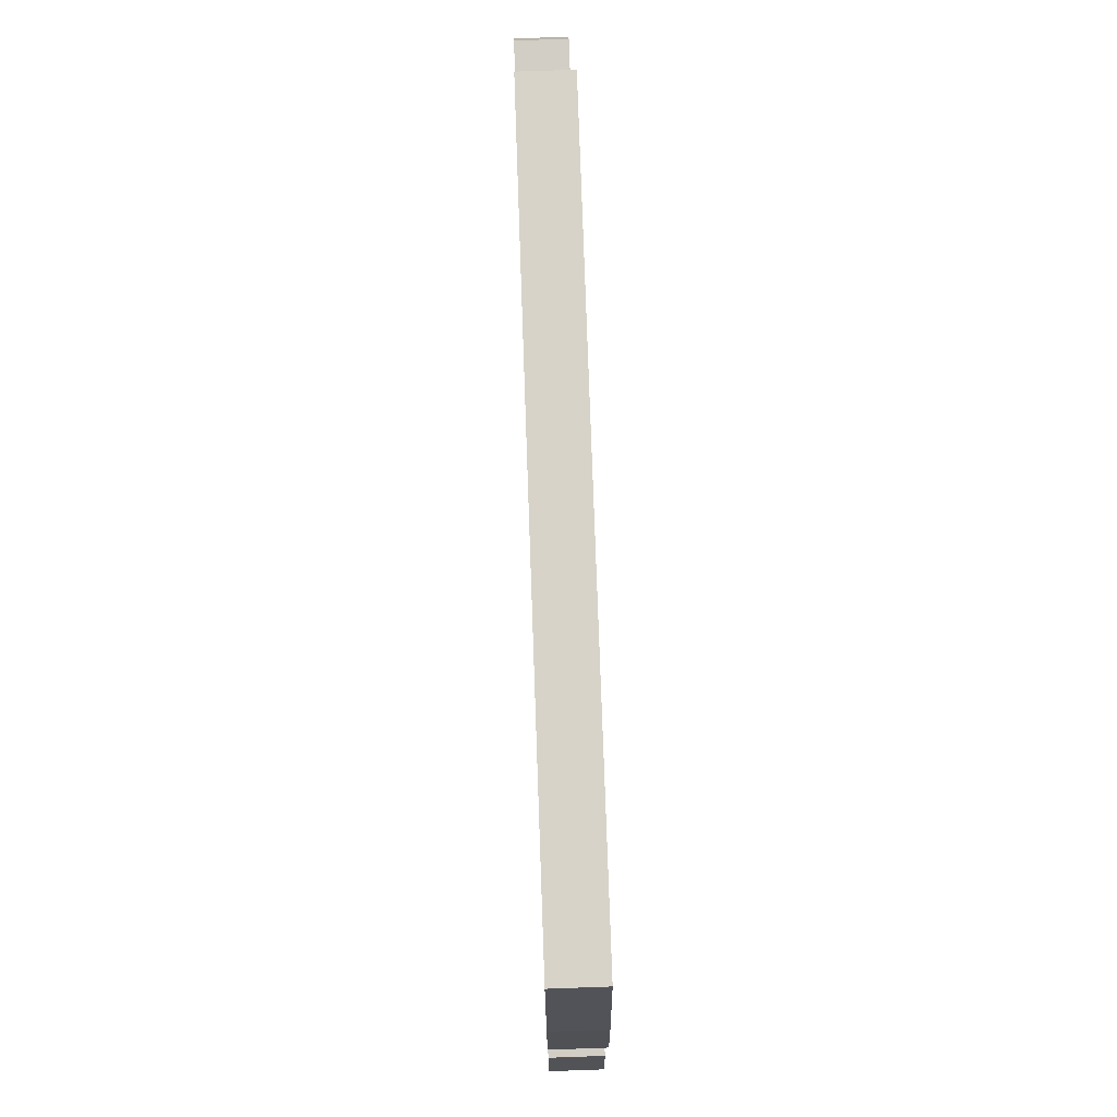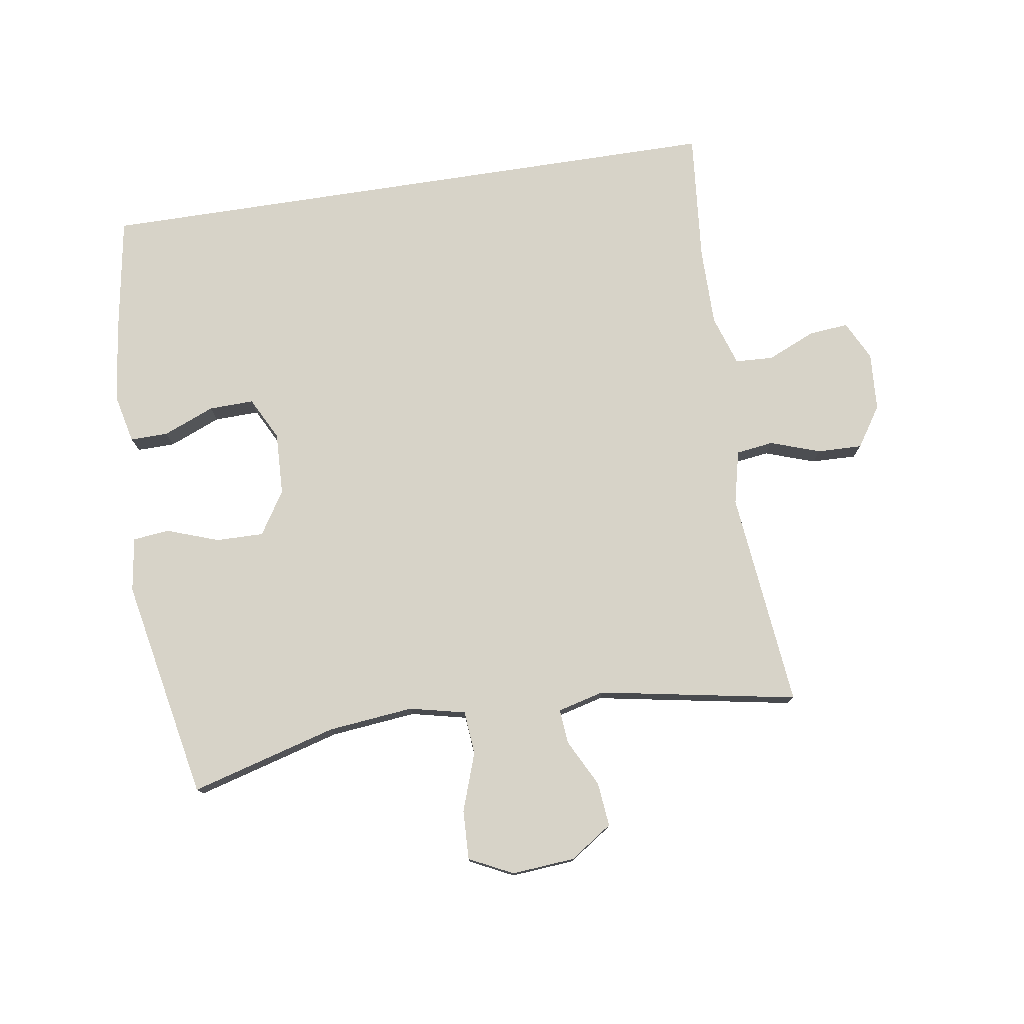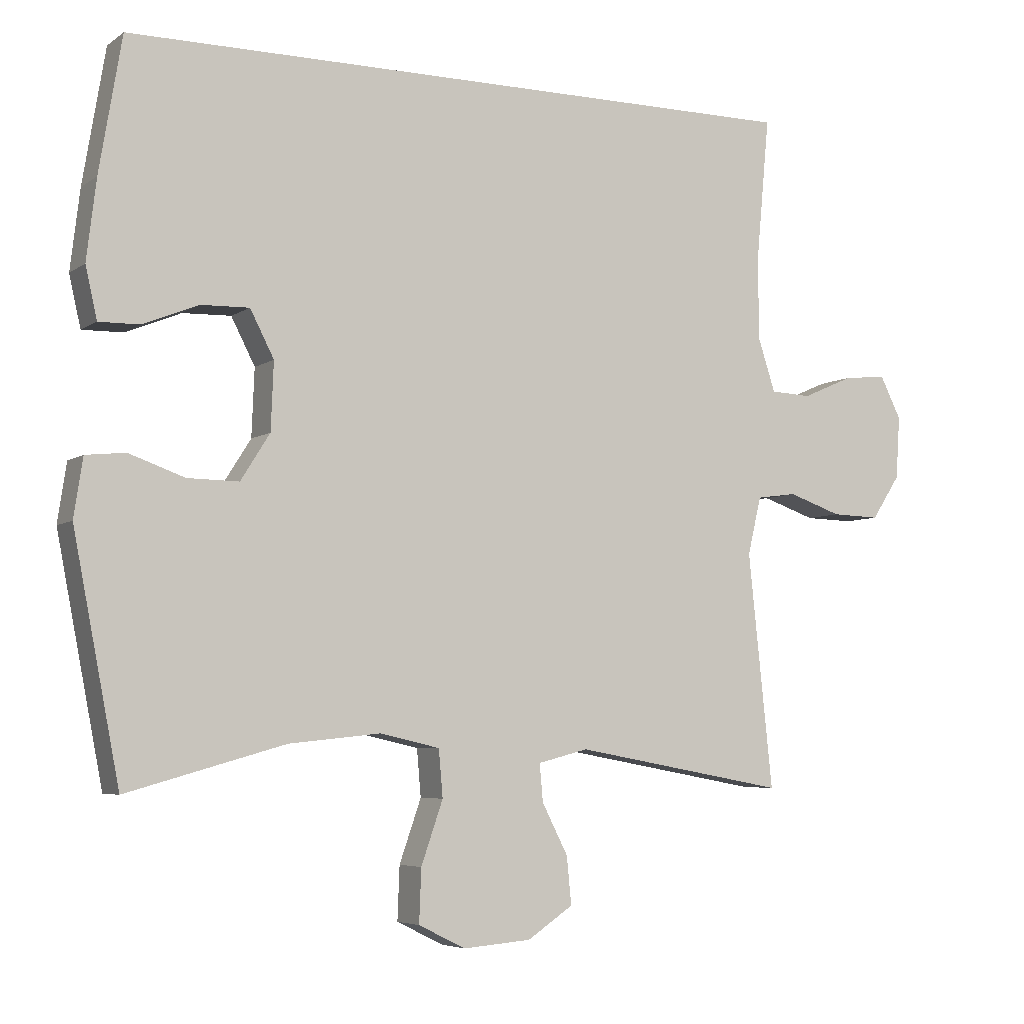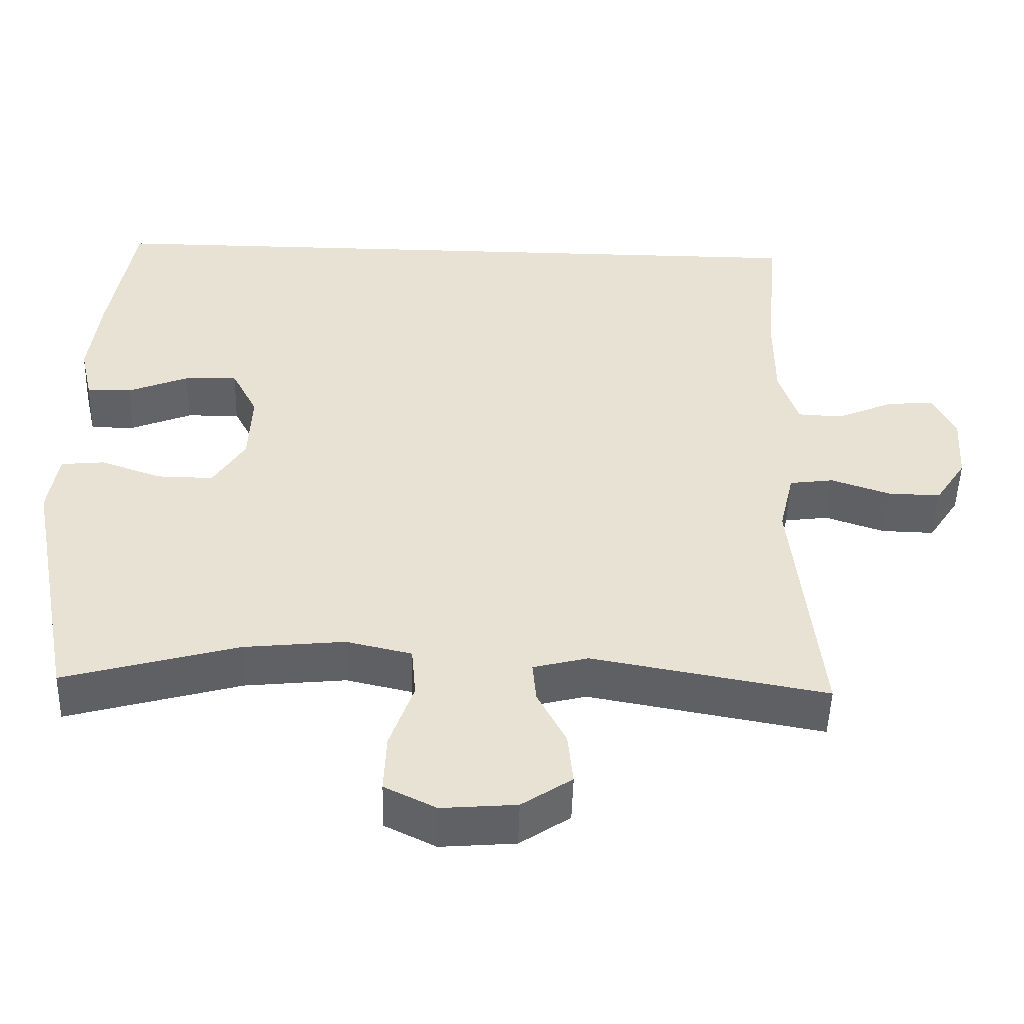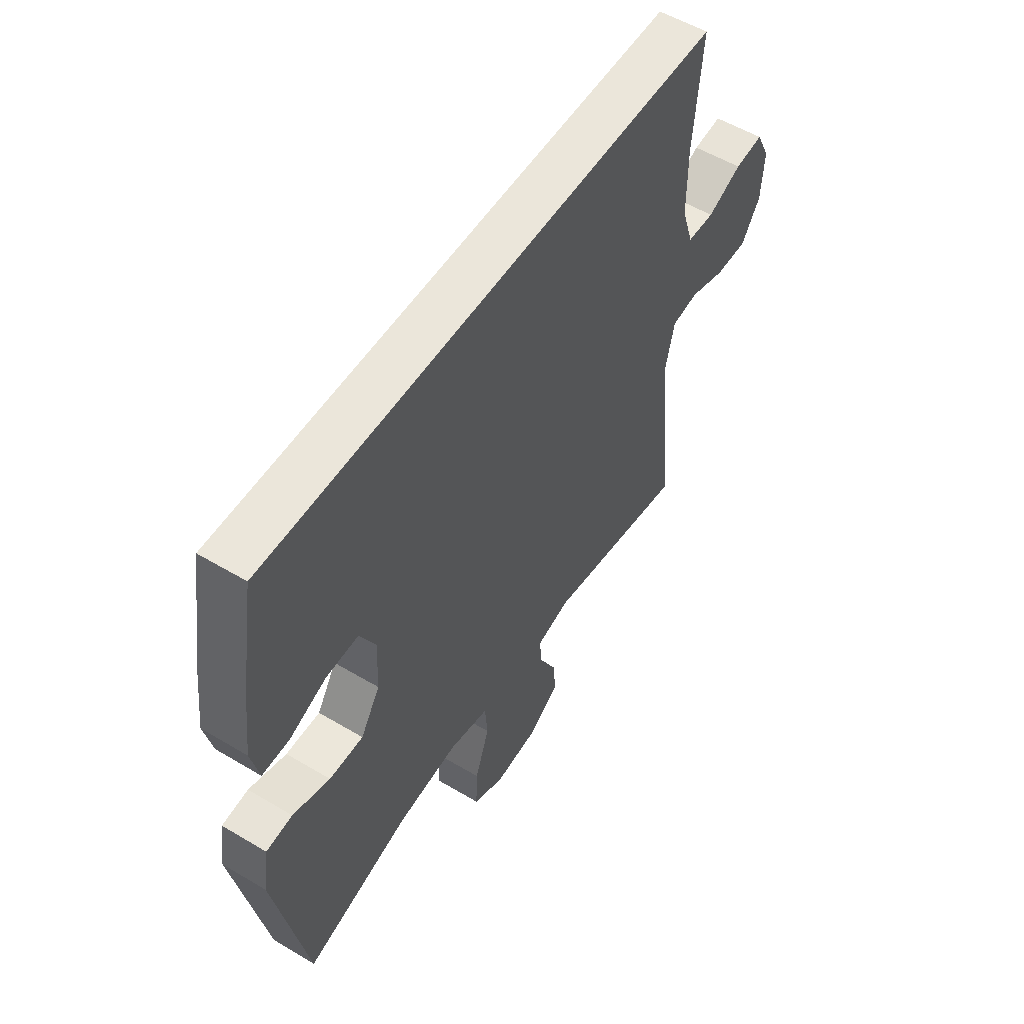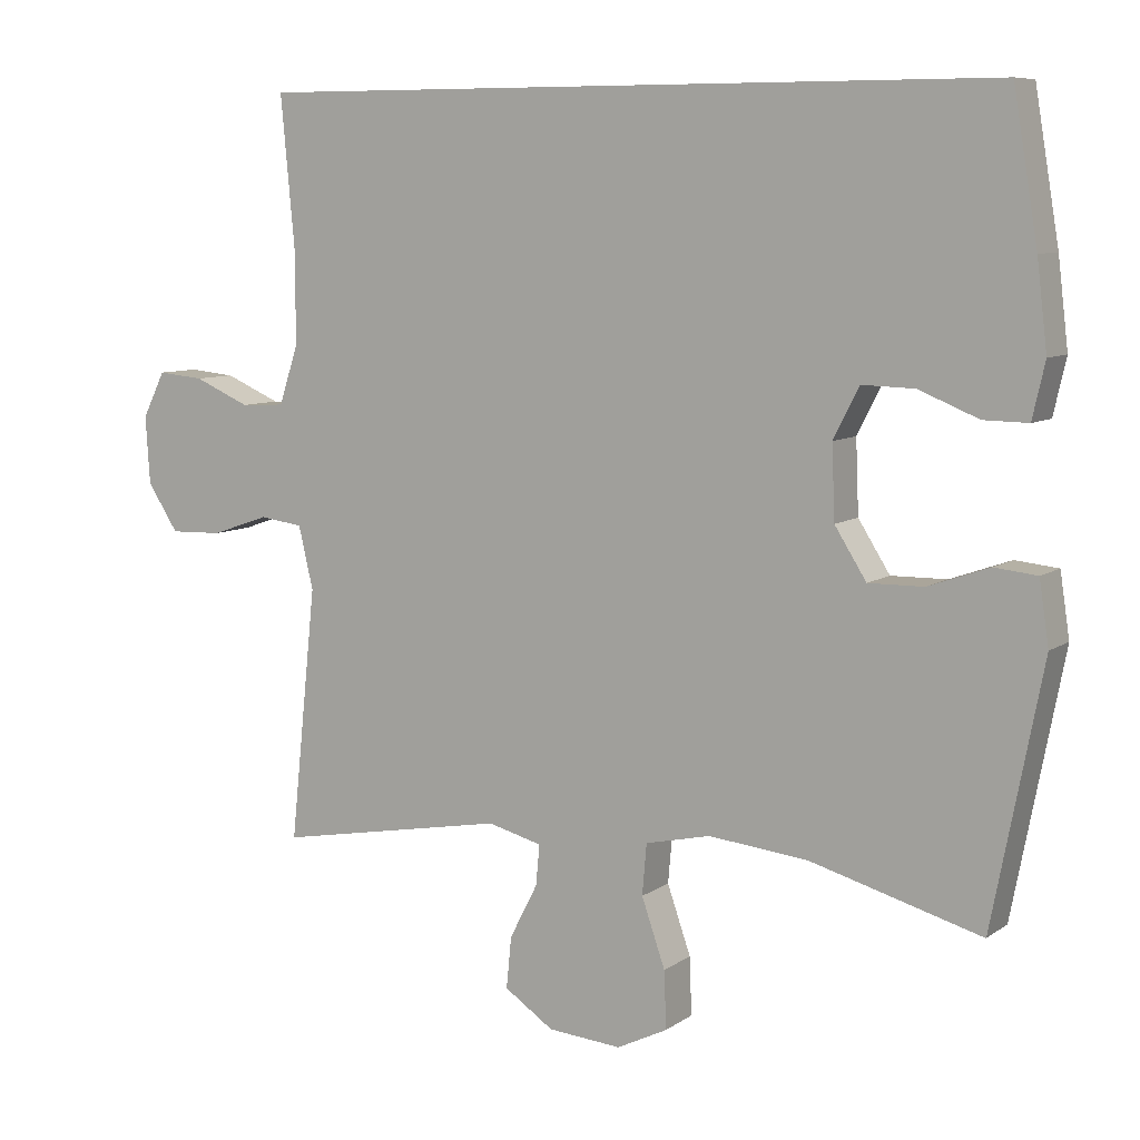
<metadata>
{"format":"obj","ext":"obj","renderer":"f3d","projection":"perspective","resolution":1024,"background":"white","views":[{"elev":76.8,"azim":88.0,"up":"+Z"},{"elev":77.0,"azim":171.2,"up":"+Y"},{"elev":-5.4,"azim":152.4,"up":"+Z"},{"elev":-50.0,"azim":178.4,"up":"+Z"},{"elev":54.7,"azim":122.3,"up":"+Z"},{"elev":8.1,"azim":29.9,"up":"+Z"}]}
</metadata>
<code>
v -0.5 0.07 -0.5
v -0.464 0.07 -0.156
v -0.484 0.07 -0.071
v -0.543 0.07 -0.063
v -0.622 0.07 -0.09
v -0.693 0.07 -0.092
v -0.735 0.07 -0.028
v -0.741 0.07 0.064
v -0.71 0.07 0.126
v -0.647 0.07 0.12
v -0.571 0.07 0.087
v -0.511 0.07 0.09
v -0.485 0.07 0.17
v -0.485 0.07 0.294
v -0.504 0.07 0.5
v 0.51 0.07 0.5
v 0.543 0.07 0.303
v 0.557 0.07 0.186
v 0.54 0.07 0.111
v 0.48 0.07 0.112
v 0.399 0.07 0.145
v 0.328 0.07 0.147
v 0.293 0.07 0.079
v 0.297 0.07 -0.02
v 0.34 0.07 -0.088
v 0.415 0.07 -0.087
v 0.497 0.07 -0.058
v 0.555 0.07 -0.064
v 0.568 0.07 -0.15
v 0.5 0.07 -0.5
v 0.268 0.07 -0.435
v 0.133 0.07 -0.421
v 0.045 0.07 -0.441
v 0.039 0.07 -0.51
v 0.071 0.07 -0.602
v 0.074 0.07 -0.68
v 0.005 0.07 -0.714
v -0.095 0.07 -0.706
v -0.162 0.07 -0.661
v -0.155 0.07 -0.591
v -0.117 0.07 -0.517
v -0.112 0.07 -0.462
v -0.186 0.07 -0.443
v -0.5 0 -0.5
v -0.464 0 -0.156
v -0.484 0 -0.071
v -0.543 0 -0.063
v -0.622 0 -0.09
v -0.693 0 -0.092
v -0.735 0 -0.028
v -0.741 0 0.064
v -0.71 0 0.126
v -0.647 0 0.12
v -0.571 0 0.087
v -0.511 0 0.09
v -0.485 0 0.17
v -0.485 0 0.294
v -0.504 0 0.5
v 0.51 0 0.5
v 0.543 0 0.303
v 0.557 0 0.186
v 0.54 0 0.111
v 0.48 0 0.112
v 0.399 0 0.145
v 0.328 0 0.147
v 0.293 0 0.079
v 0.297 0 -0.02
v 0.34 0 -0.088
v 0.415 0 -0.087
v 0.497 0 -0.058
v 0.555 0 -0.064
v 0.568 0 -0.15
v 0.5 0 -0.5
v 0.268 0 -0.435
v 0.133 0 -0.421
v 0.045 0 -0.441
v 0.039 0 -0.51
v 0.071 0 -0.602
v 0.074 0 -0.68
v 0.005 0 -0.714
v -0.095 0 -0.706
v -0.162 0 -0.661
v -0.155 0 -0.591
v -0.117 0 -0.517
v -0.112 0 -0.462
v -0.186 0 -0.443
f 39 40 41
f 38 39 41
f 37 38 41
f 36 37 41
f 35 36 41
f 34 35 41
f 33 34 41 42
f 32 33 42 43
f 29 30 31
f 28 29 31
f 27 28 31
f 26 27 31
f 25 26 31 32
f 24 25 32 43
f 19 20 21
f 18 19 21
f 17 18 21
f 16 17 21
f 16 21 22
f 15 16 22
f 14 15 22
f 13 14 22 23
f 9 10 11
f 8 9 11
f 7 8 11
f 6 7 11
f 5 6 11
f 4 5 11
f 3 4 11 12
f 23 24 43
f 13 23 43
f 12 13 43
f 3 12 43
f 2 3 43
f 1 2 43
f 84 83 82
f 84 82 81
f 84 81 80
f 84 80 79
f 84 79 78
f 84 78 77
f 85 84 77 76
f 86 85 76 75
f 74 73 72
f 74 72 71
f 74 71 70
f 74 70 69
f 75 74 69 68
f 86 75 68 67
f 64 63 62
f 64 62 61
f 64 61 60
f 64 60 59
f 65 64 59
f 65 59 58
f 65 58 57
f 66 65 57 56
f 54 53 52
f 54 52 51
f 54 51 50
f 54 50 49
f 54 49 48
f 54 48 47
f 55 54 47 46
f 86 67 66
f 86 66 56
f 86 56 55
f 86 55 46
f 86 46 45
f 86 45 44
f 1 44 45 2
f 2 45 46 3
f 3 46 47 4
f 4 47 48 5
f 5 48 49 6
f 6 49 50 7
f 7 50 51 8
f 8 51 52 9
f 9 52 53 10
f 10 53 54 11
f 11 54 55 12
f 12 55 56 13
f 13 56 57 14
f 14 57 58 15
f 15 58 59 16
f 16 59 60 17
f 17 60 61 18
f 18 61 62 19
f 19 62 63 20
f 20 63 64 21
f 21 64 65 22
f 22 65 66 23
f 23 66 67 24
f 24 67 68 25
f 25 68 69 26
f 26 69 70 27
f 27 70 71 28
f 28 71 72 29
f 29 72 73 30
f 30 73 74 31
f 31 74 75 32
f 32 75 76 33
f 33 76 77 34
f 34 77 78 35
f 35 78 79 36
f 36 79 80 37
f 37 80 81 38
f 38 81 82 39
f 39 82 83 40
f 40 83 84 41
f 41 84 85 42
f 42 85 86 43
f 43 86 44 1

</code>
